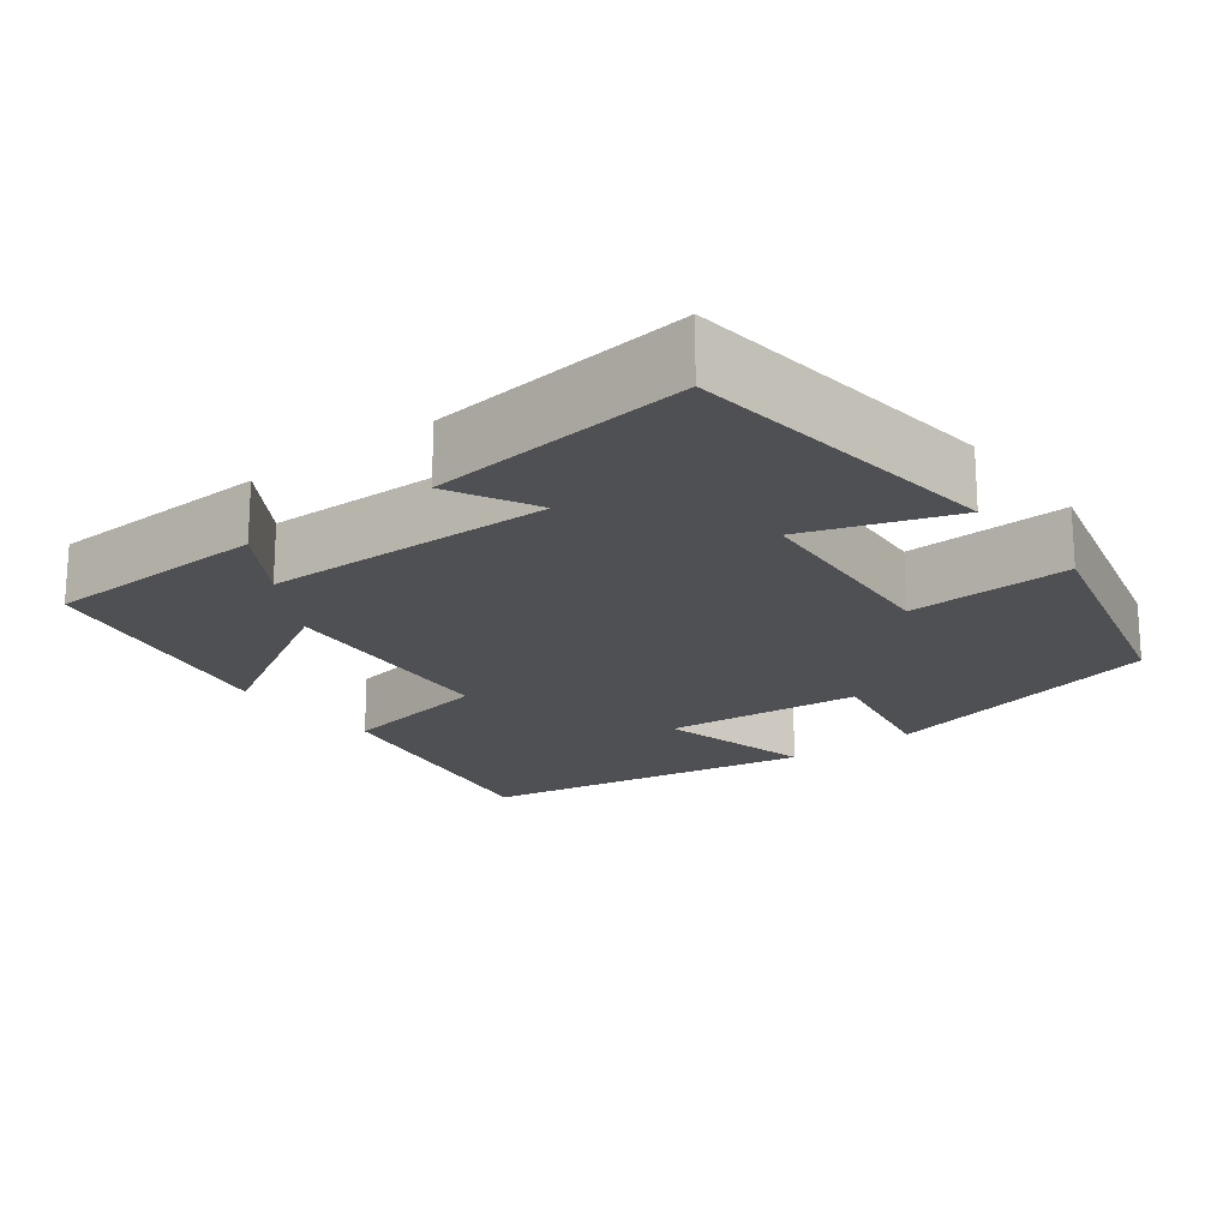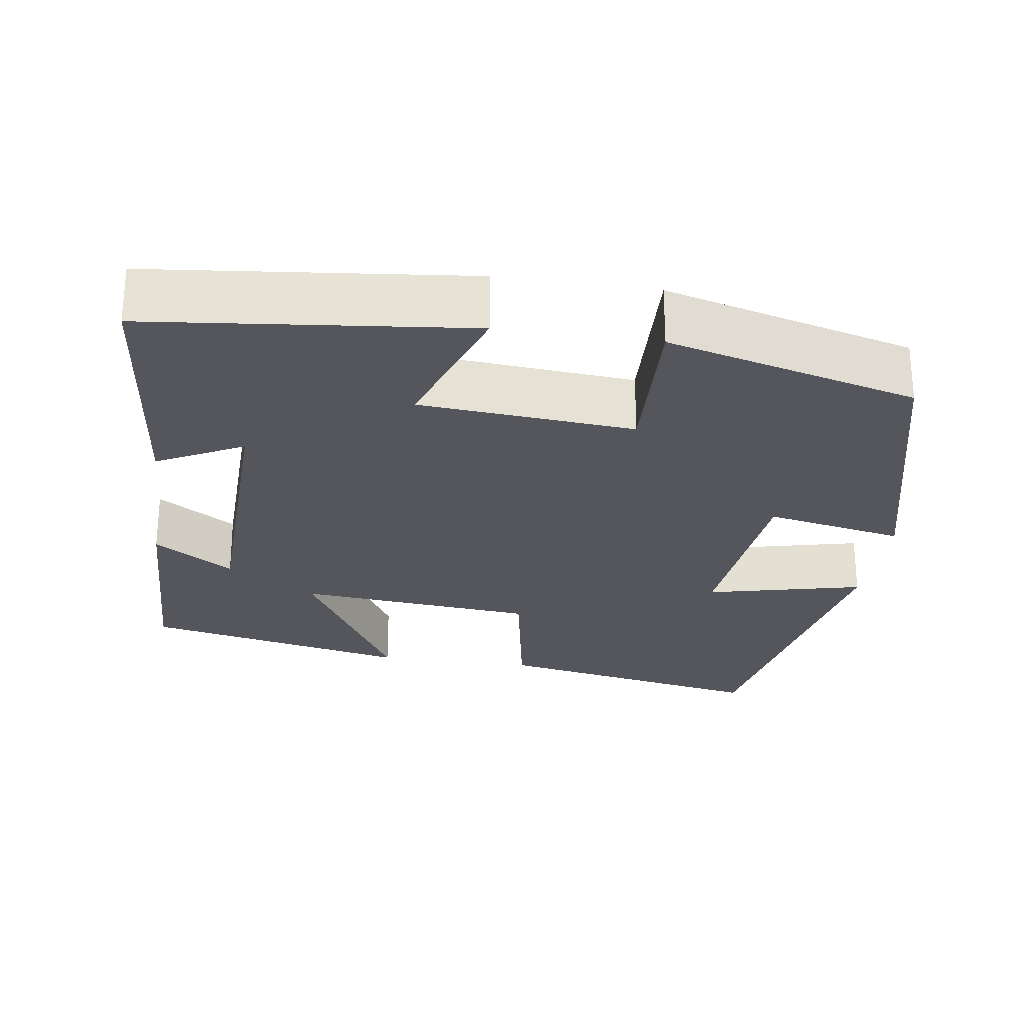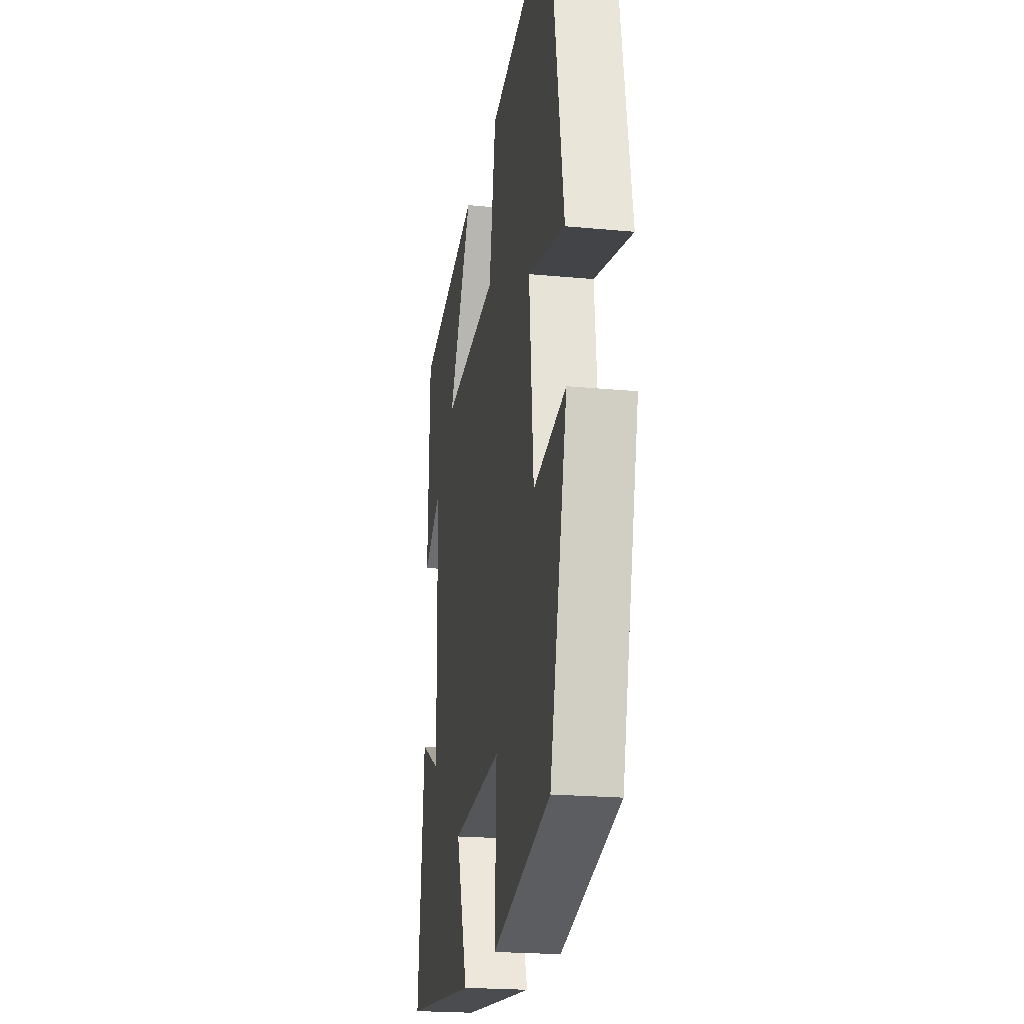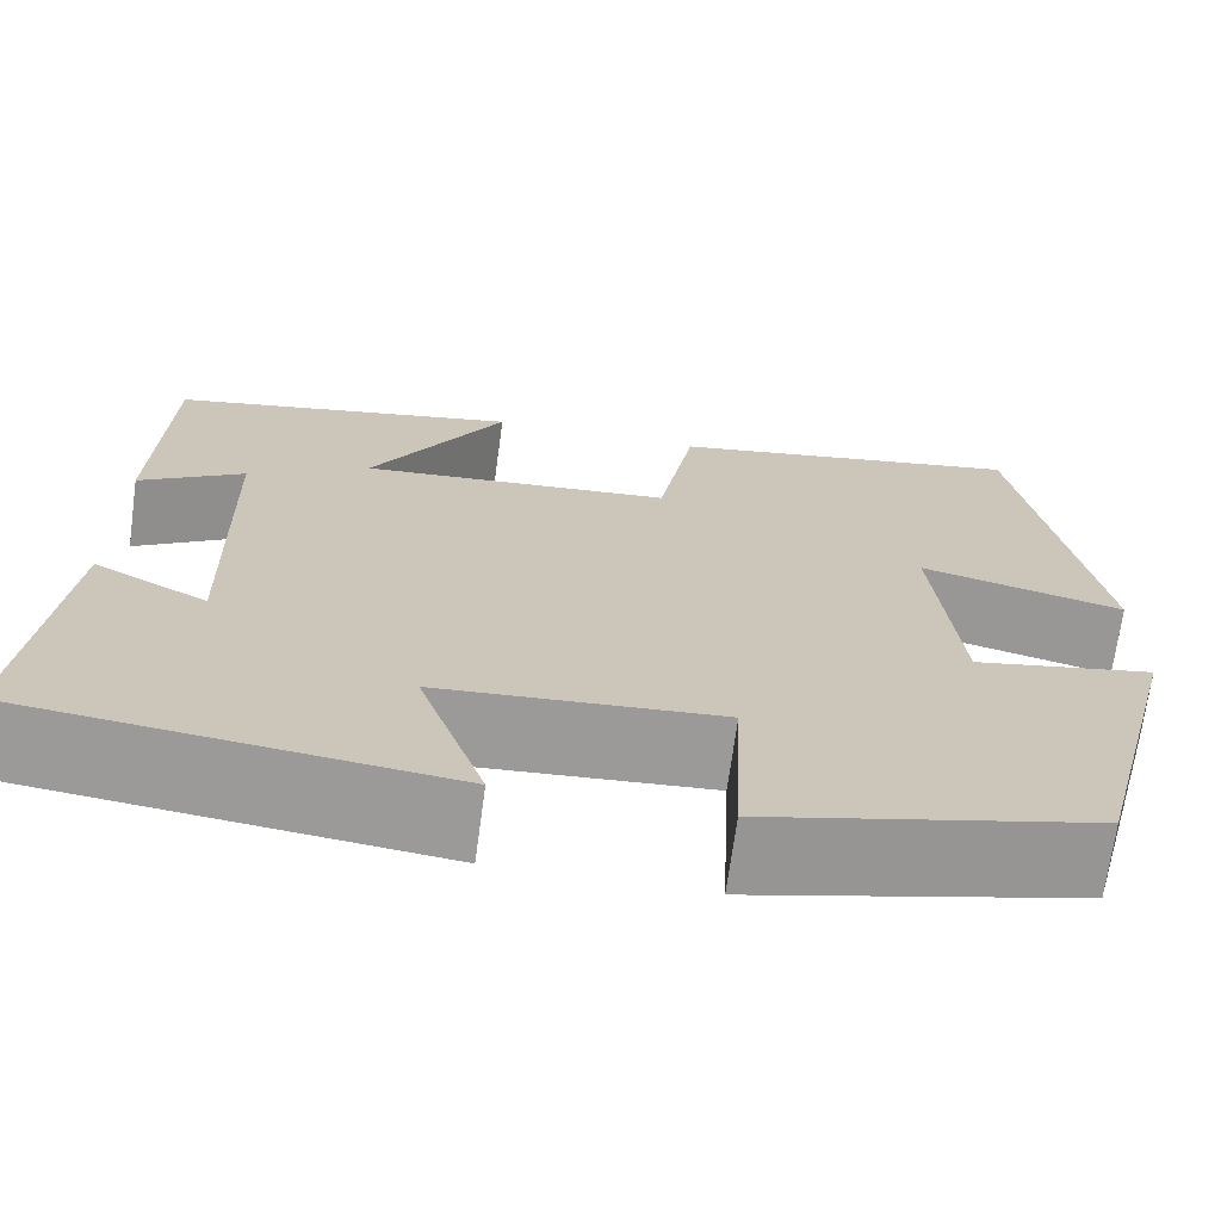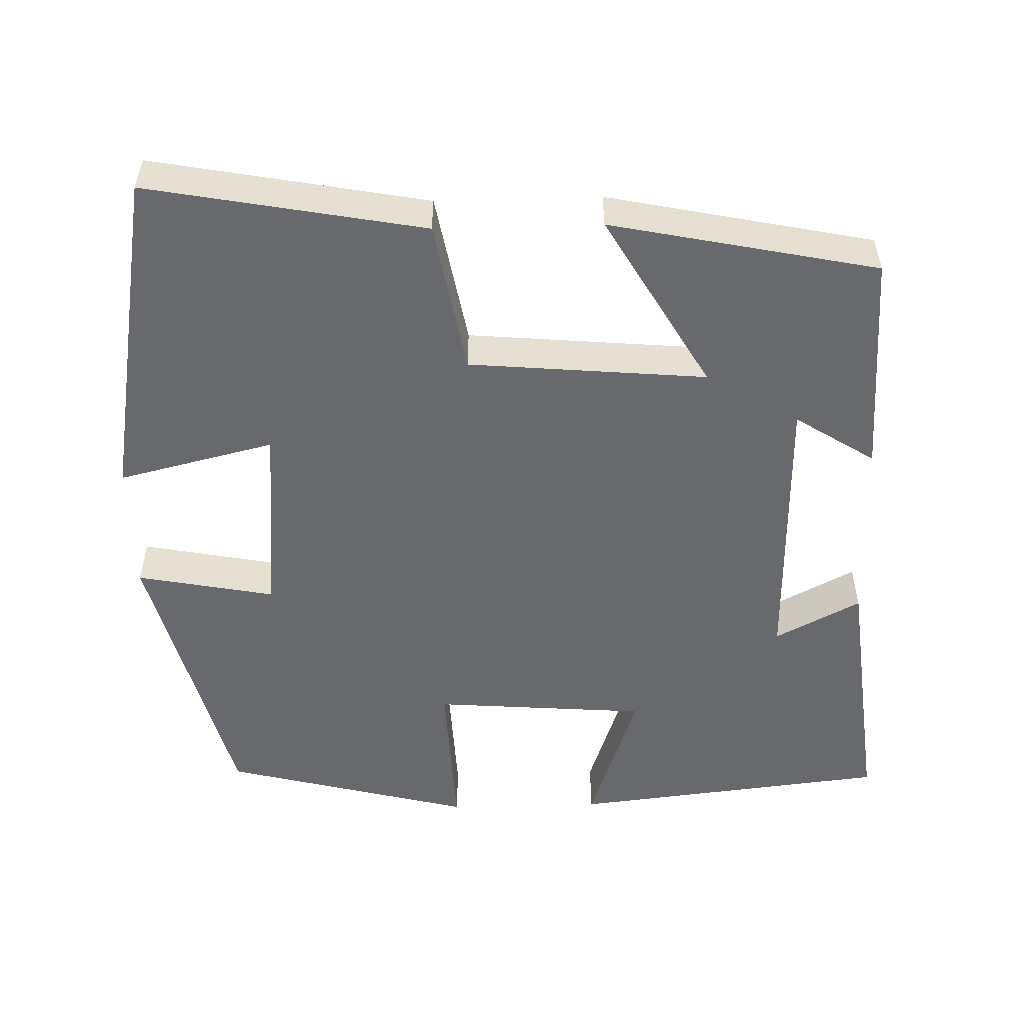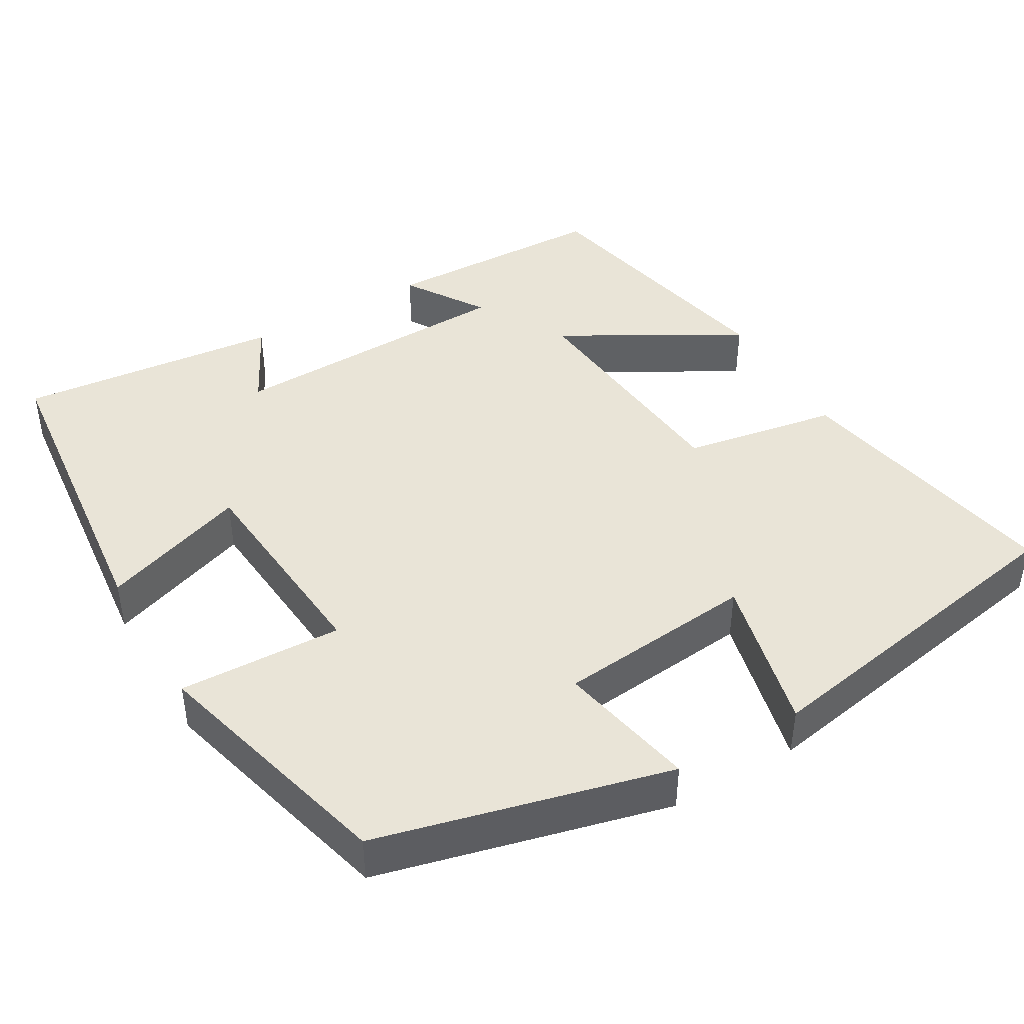
<metadata>
{"format":"obj","ext":"obj","renderer":"f3d","projection":"perspective","resolution":1024,"background":"white","views":[{"elev":-19.2,"azim":127.5,"up":"+Y"},{"elev":-26.2,"azim":171.5,"up":"+Y"},{"elev":-21.4,"azim":-99.6,"up":"+Z"},{"elev":-69.7,"azim":172.2,"up":"+Z"},{"elev":-52.7,"azim":1.6,"up":"+Y"},{"elev":43.4,"azim":-120.5,"up":"+Y"}]}
</metadata>
<code>
v 0.49 0.07 0.428
v 0.5 0.07 0.136
v 0.397 0.07 0.202
v 0.389 0.07 -0.172
v 0.5 0.07 -0.114
v 0.537 0.07 -0.454
v 0.124 0.07 -0.5
v 0.189 0.07 -0.311
v -0.089 0.07 -0.289
v -0.08 0.07 -0.5
v -0.404 0.07 -0.416
v -0.5 0.07 -0.04
v -0.321 0.07 -0.075
v -0.297 0.07 0.181
v -0.5 0.07 0.132
v -0.424 0.07 0.567
v -0.067 0.07 0.5
v -0.031 0.07 0.3
v 0.277 0.07 0.272
v 0.145 0.07 0.5
v 0.49 0 0.428
v 0.5 0 0.136
v 0.397 0 0.202
v 0.389 0 -0.172
v 0.5 0 -0.114
v 0.537 0 -0.454
v 0.124 0 -0.5
v 0.189 0 -0.311
v -0.089 0 -0.289
v -0.08 0 -0.5
v -0.404 0 -0.416
v -0.5 0 -0.04
v -0.321 0 -0.075
v -0.297 0 0.181
v -0.5 0 0.132
v -0.424 0 0.567
v -0.067 0 0.5
v -0.031 0 0.3
v 0.277 0 0.272
v 0.145 0 0.5
f 19 20 1
f 15 16 17 18
f 14 15 18
f 13 14 18 19
f 10 11 12 13
f 9 10 13
f 8 9 13 19
f 5 6 7 8
f 4 5 8
f 3 4 8 19
f 1 2 3
f 1 3 19
f 21 40 39
f 38 37 36 35
f 38 35 34
f 39 38 34 33
f 33 32 31 30
f 33 30 29
f 39 33 29 28
f 28 27 26 25
f 28 25 24
f 39 28 24 23
f 23 22 21
f 39 23 21
f 1 21 22 2
f 2 22 23 3
f 3 23 24 4
f 4 24 25 5
f 5 25 26 6
f 6 26 27 7
f 7 27 28 8
f 8 28 29 9
f 9 29 30 10
f 10 30 31 11
f 11 31 32 12
f 12 32 33 13
f 13 33 34 14
f 14 34 35 15
f 15 35 36 16
f 16 36 37 17
f 17 37 38 18
f 18 38 39 19
f 19 39 40 20
f 20 40 21 1

</code>
